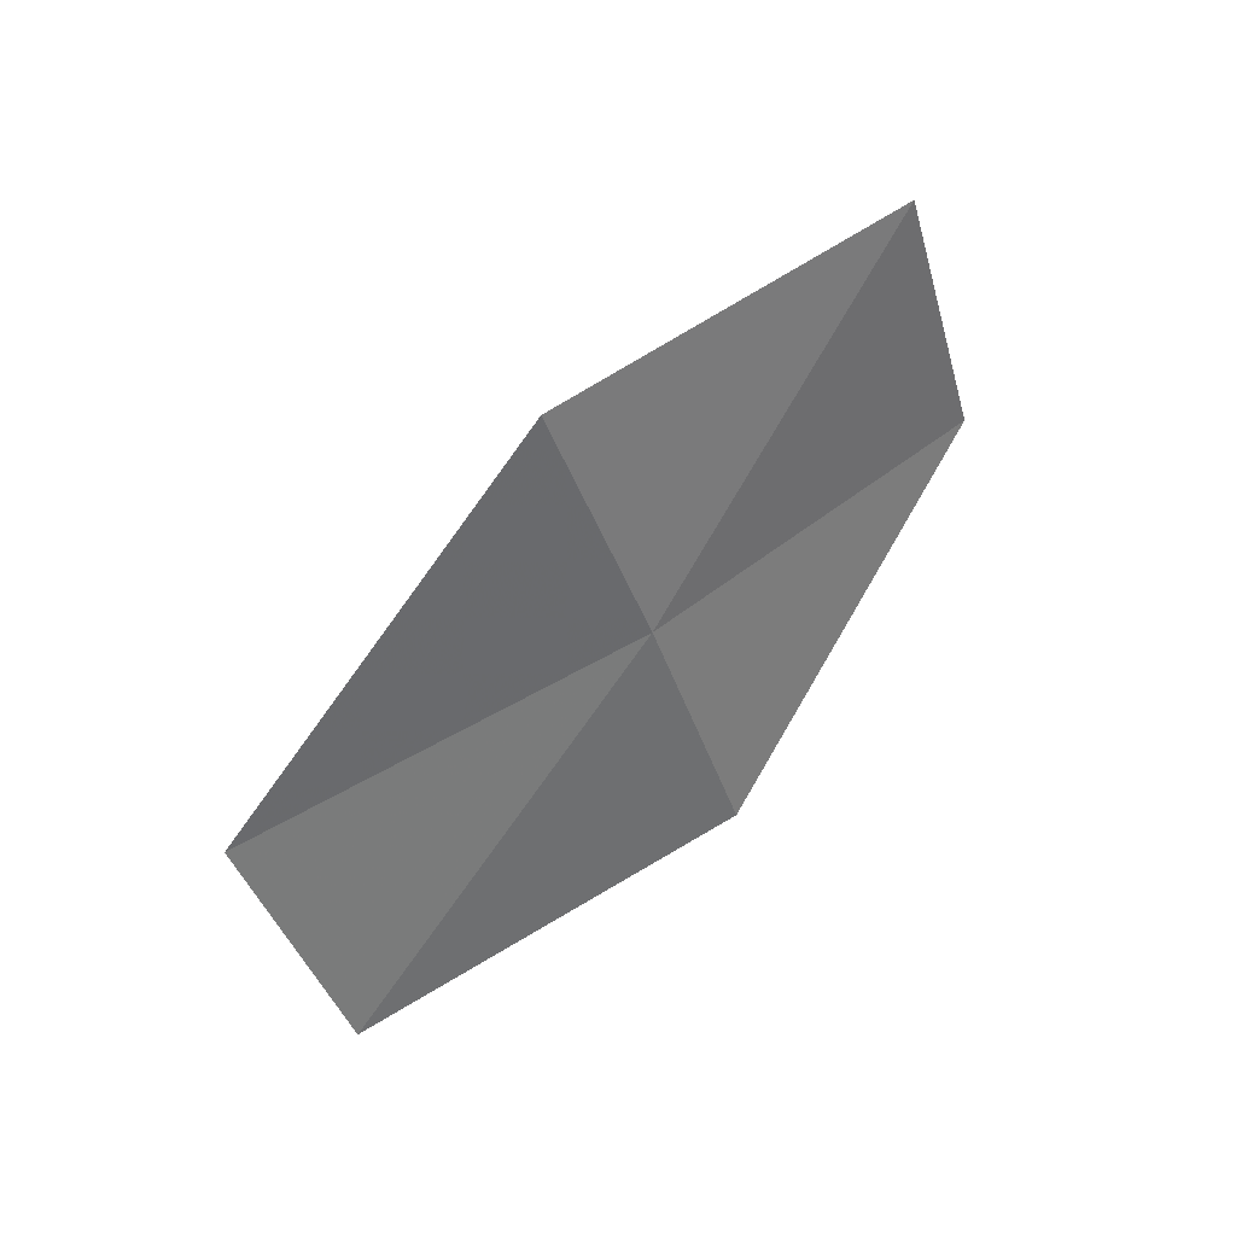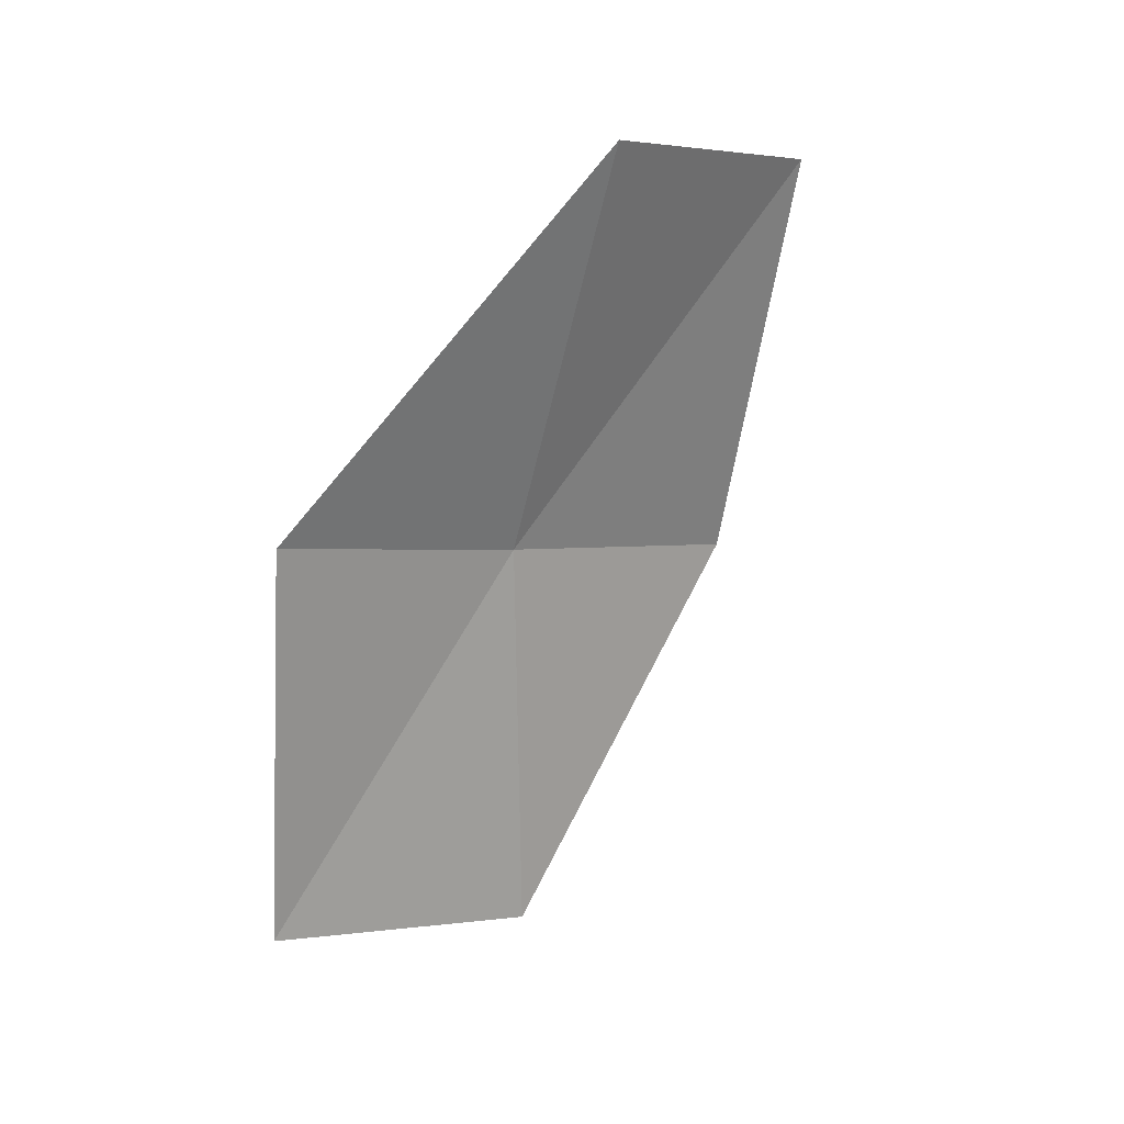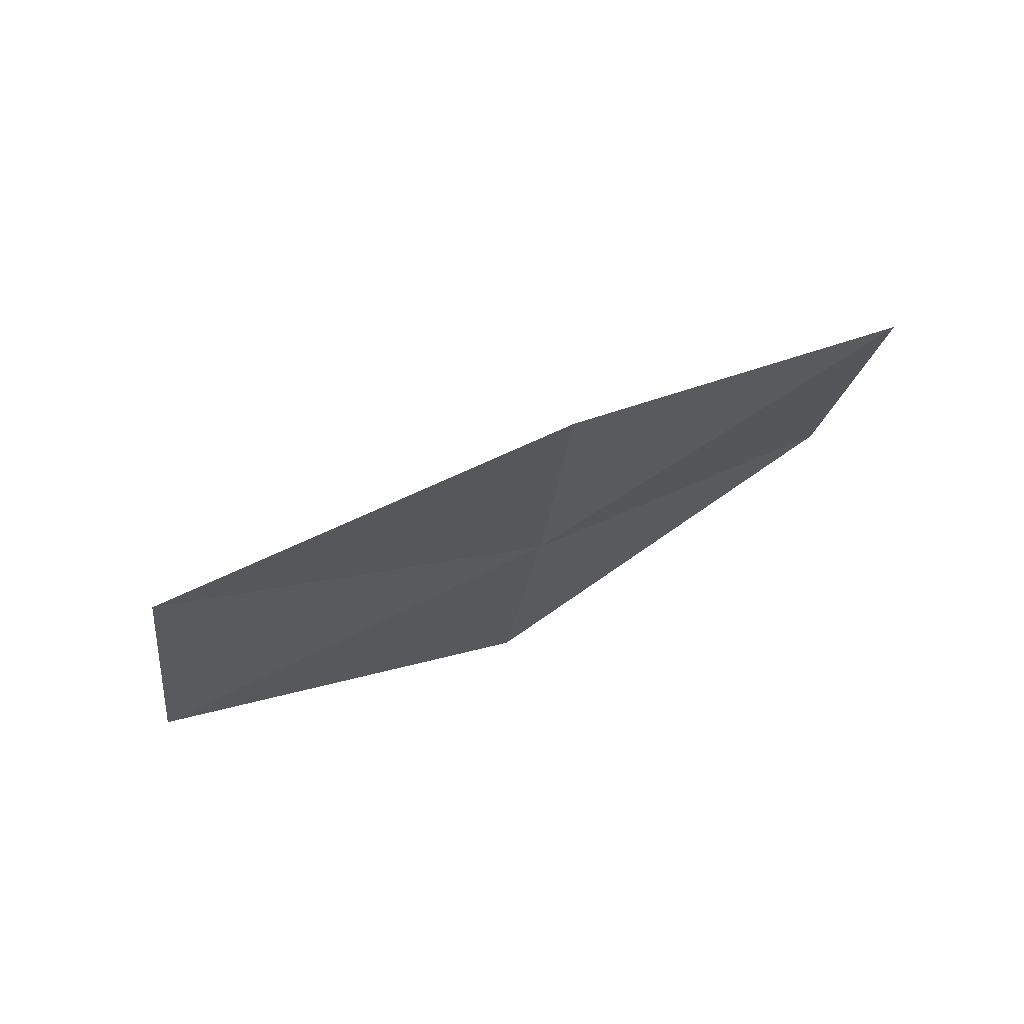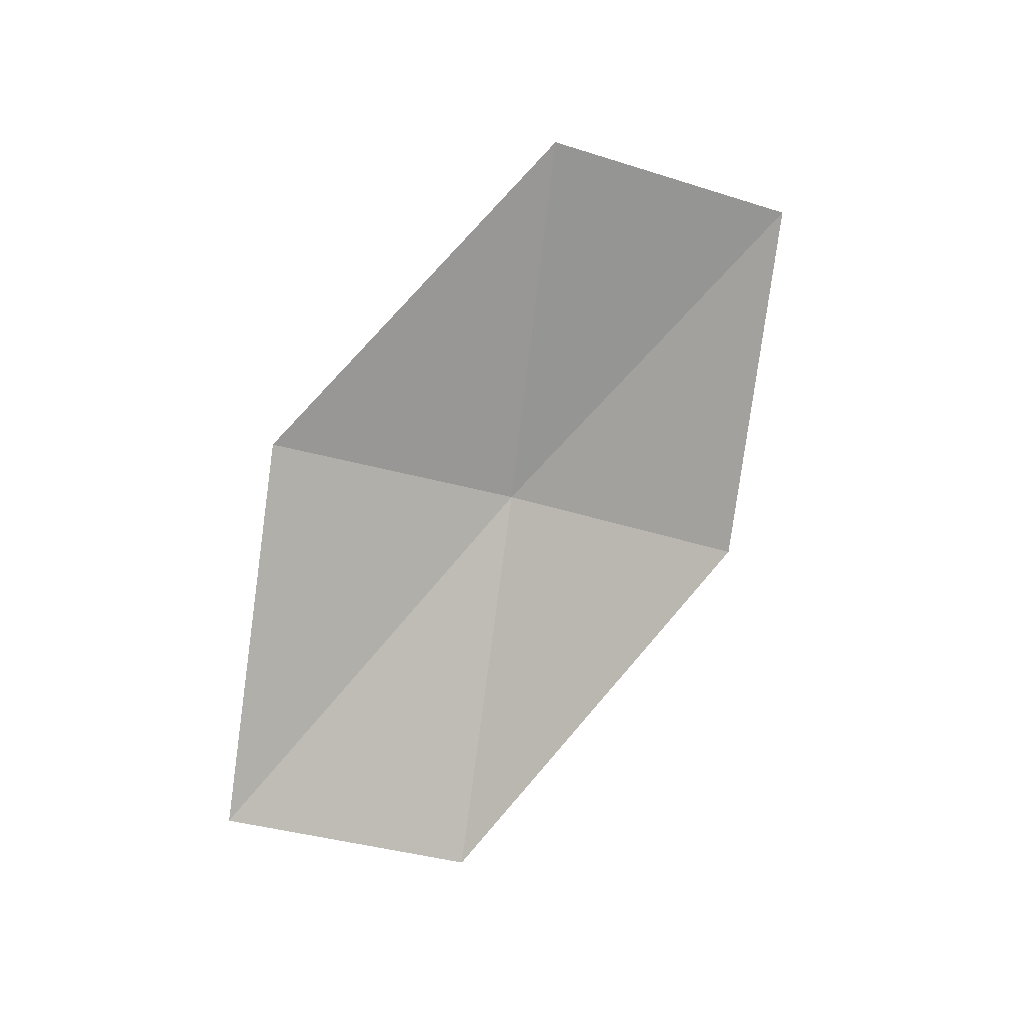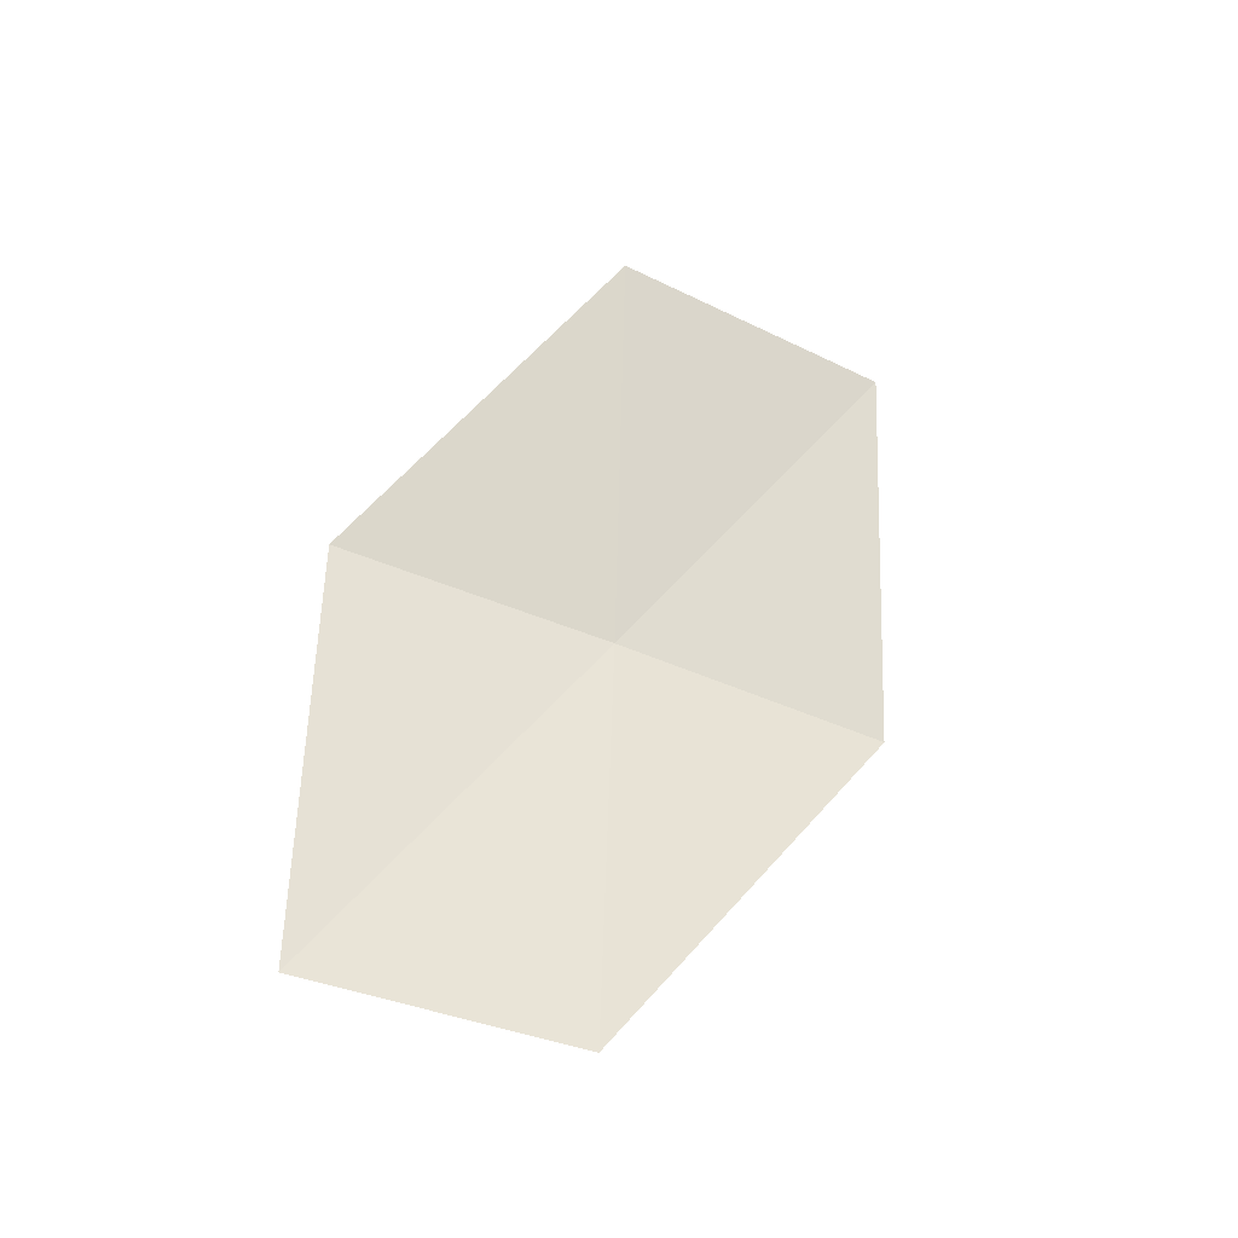
<metadata>
{"format":"obj","ext":"obj","renderer":"f3d","projection":"perspective","resolution":1024,"background":"white","views":[{"elev":-66.4,"azim":66.6,"up":"+Y"},{"elev":73.4,"azim":134.3,"up":"+Z"},{"elev":-49.1,"azim":39.2,"up":"+Y"},{"elev":73.8,"azim":-36.8,"up":"+Y"},{"elev":33.5,"azim":-43.2,"up":"+Y"}]}
</metadata>
<code>
v 31.98 49.03 2.839
v 32.68 48.62 3.521
v 30.92 48.52 3.901
v 33.59 49.4 2.606
v 32.85 49.91 1.969
v 31.26 49.45 2.178
v 30.23 48.82 3.209
f 1 3 2
f 1 2 4
f 1 4 5
f 1 5 6
f 1 7 3
f 1 6 7

</code>
